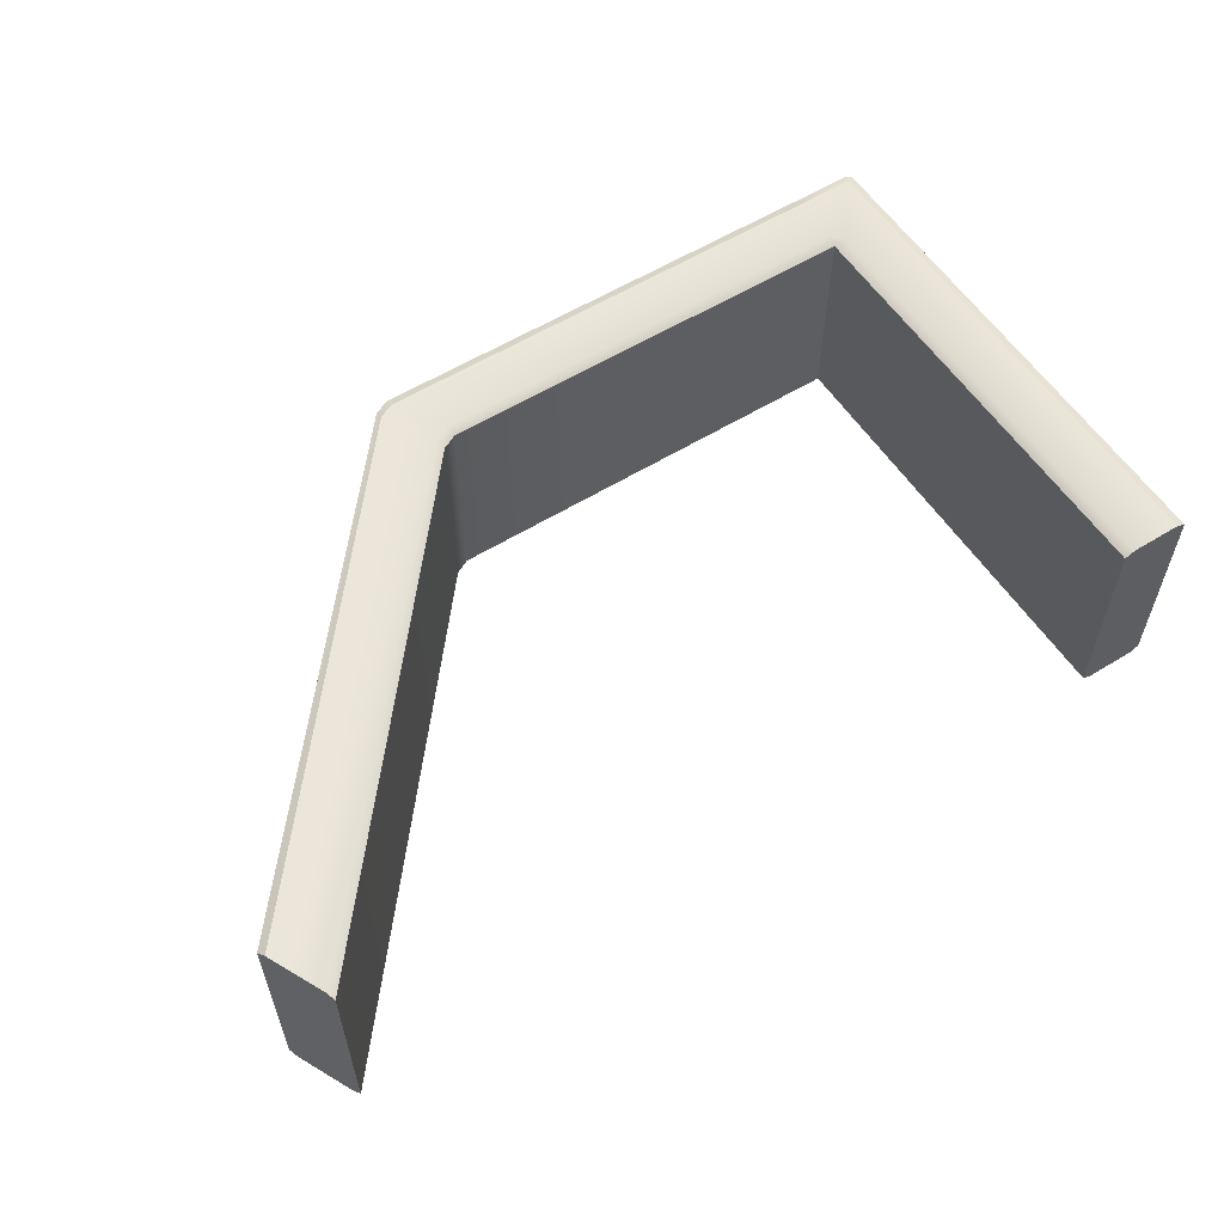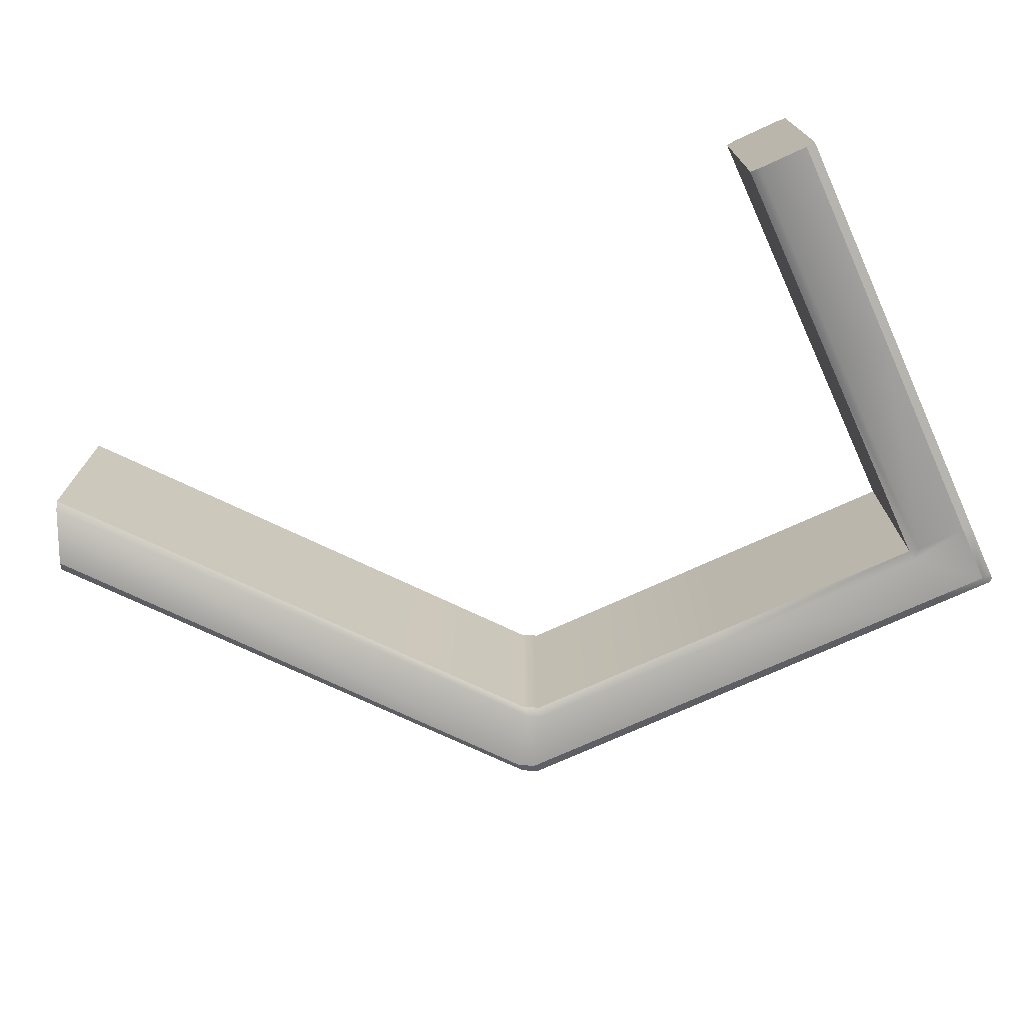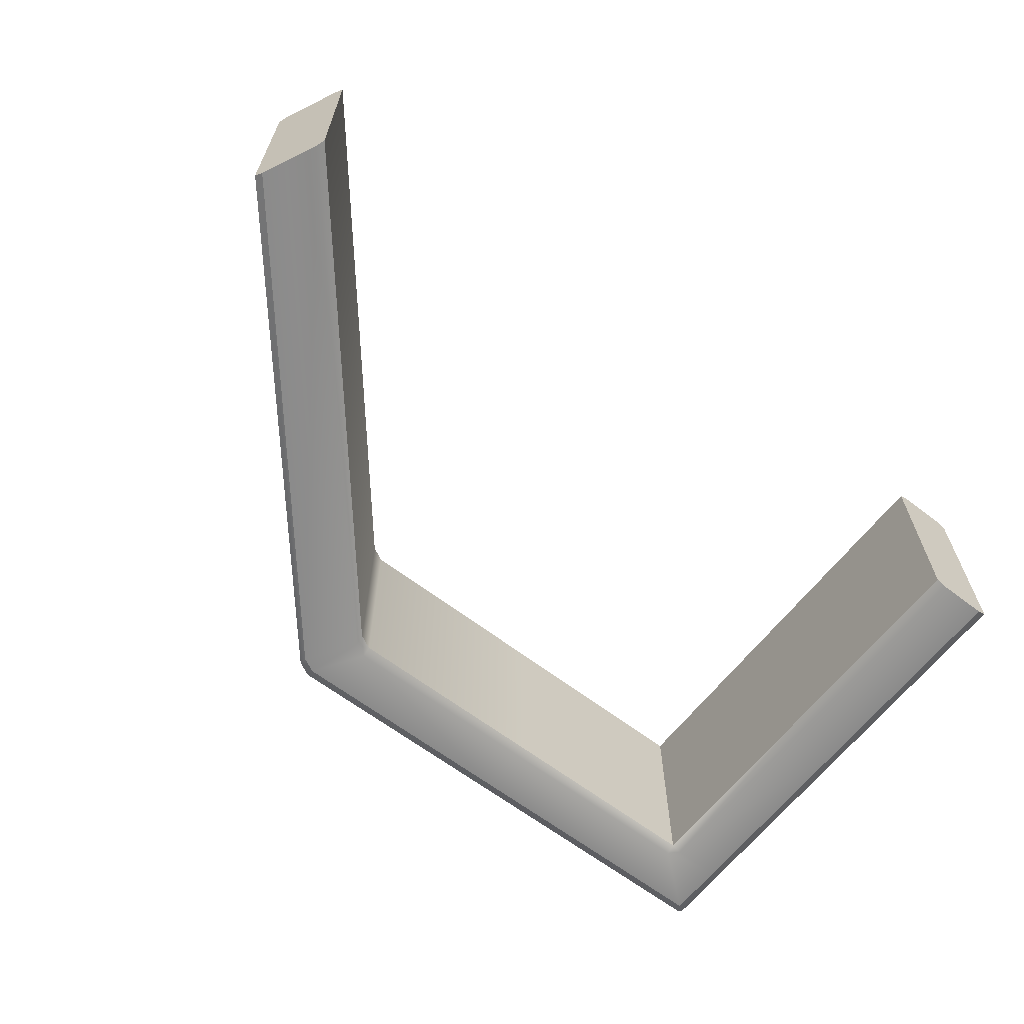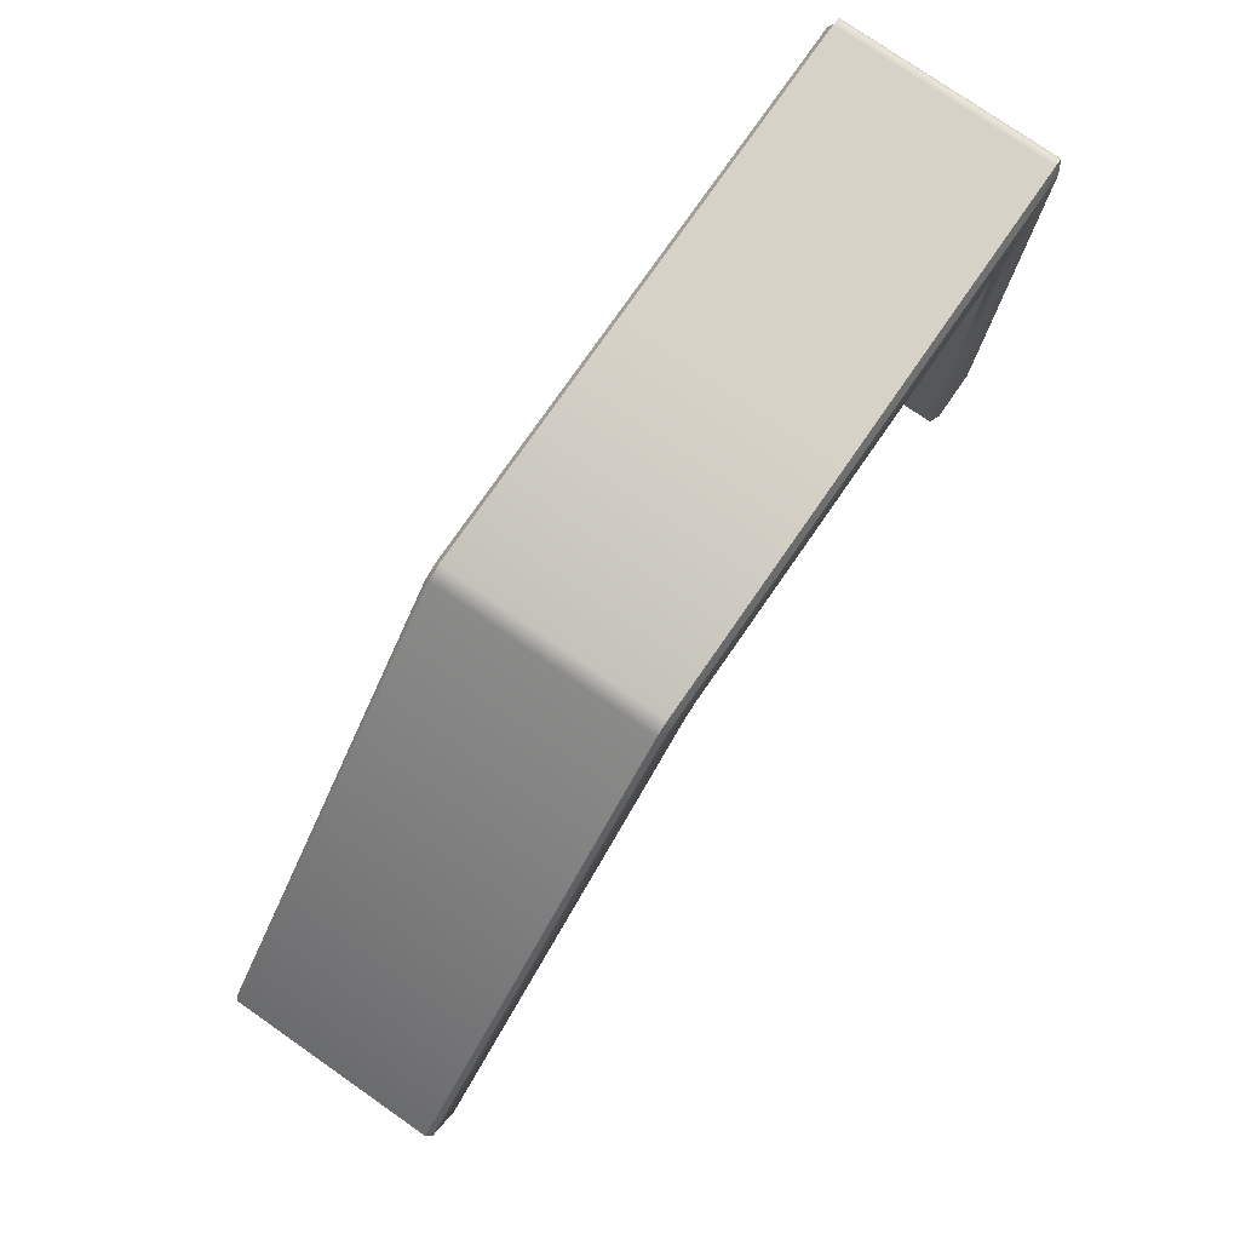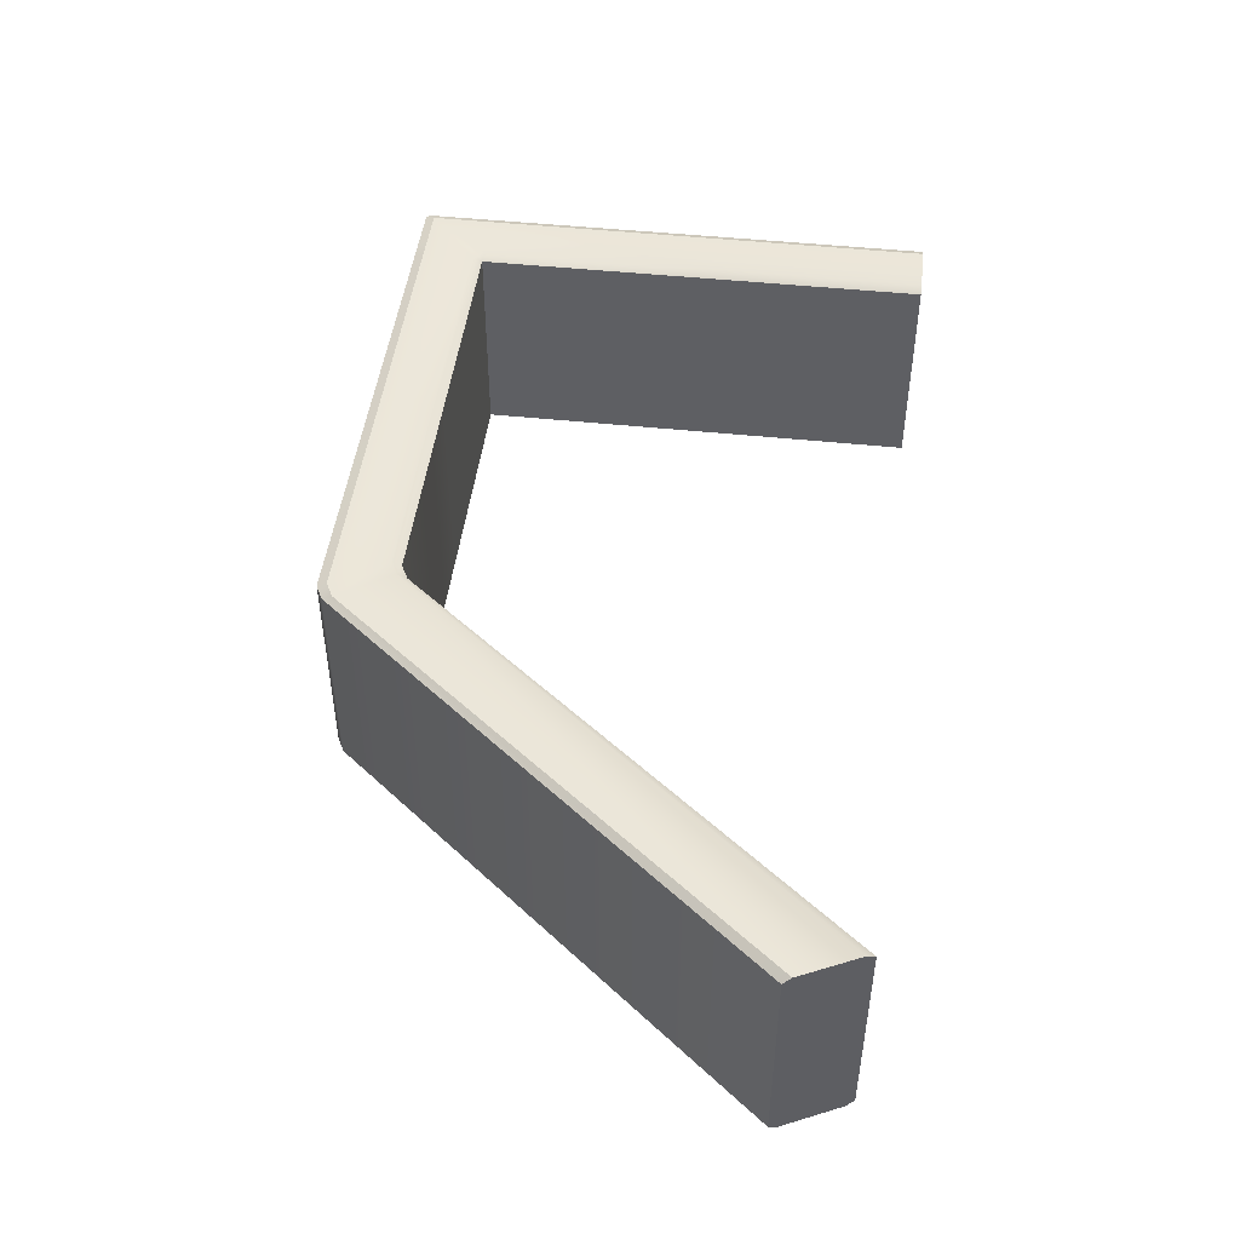
<metadata>
{"format":"obj","ext":"obj","renderer":"f3d","projection":"perspective","resolution":1024,"background":"white","views":[{"elev":57.2,"azim":147.3,"up":"+Y"},{"elev":-71.4,"azim":-155.1,"up":"+Y"},{"elev":-63.7,"azim":142.3,"up":"+Y"},{"elev":77.8,"azim":124.8,"up":"+Z"},{"elev":47.0,"azim":96.9,"up":"+Y"}]}
</metadata>
<code>
g MoonArenaColumn1
v -10.97 -0.9333 3.65
v -11.05 -0.9751 3.65
v -10.97 -0.9751 3.736
v -10.97 0.9333 3.65
v -10.97 0.9751 3.736
v -11.05 0.9751 3.65
v -11.59 0.9333 -0.35
v -11.59 0.84 -0.35
v -11.59 7.414e-09 -0.35
v -10.97 -0.84 -0.35
v -10.97 -0.9333 -0.35
v -10.97 -0.9333 1.65
v -10.97 -0.84 1.65
v -10.97 -0.9333 3.65
v -10.97 -0.84 3.65
v -11.05 0.9751 -0.35
v -11.51 0.9751 1.65
v -11.51 0.9751 -0.35
v -11.05 0.9751 1.65
v -11.51 0.9751 3.65
v -11.05 0.9751 3.65
v -11.51 0.9751 4.191
v -10.97 0.9751 3.736
v -10.97 0.9751 4.191
v -8.966 0.9751 4.191
v -8.966 0.9751 3.736
v -6.745 0.9751 4.191
v -7.045 0.9751 3.736
v -6.611 0.9751 4.122
v -6.91 0.9751 3.668
v -3.499 0.9751 0.3068
v -3.734 0.9751 -0.1801
v -11.59 0.84 1.65
v -11.59 0.84 -0.35
v -11.59 0.9333 -0.35
v -11.59 0.9333 1.65
v -11.59 0.84 3.65
v -11.59 0.9333 3.65
v -11.59 0.84 4.191
v -11.59 0.9333 4.191
v -11.59 -0.84 -0.35
v -11.59 -0.9333 1.65
v -11.59 -0.9333 -0.35
v -11.59 -0.84 1.65
v -11.59 -0.9333 3.65
v -11.59 -0.84 3.65
v -11.59 -0.9333 4.191
v -11.59 -0.84 4.191
v -10.97 0.84 3.65
v -10.97 0.9333 3.65
v -10.97 0.9333 1.65
v -10.97 0.84 1.65
v -10.97 0.9333 -0.35
v -10.97 0.84 -0.35
v -11.05 -0.9751 1.65
v -11.05 -0.9751 -0.35
v -11.51 -0.9751 -0.35
v -11.51 -0.9751 1.65
v -11.05 -0.9751 3.65
v -11.51 -0.9751 3.65
v -10.97 -0.9751 3.736
v -11.51 -0.9751 4.191
v -10.97 -0.9751 4.191
v -8.966 -0.9751 3.736
v -8.966 -0.9751 4.191
v -7.045 -0.9751 3.736
v -6.745 -0.9751 4.191
v -6.91 -0.9751 3.668
v -6.611 -0.9751 4.122
v -3.734 -0.9751 -0.1801
v -3.499 -0.9751 0.3068
v -11.05 -0.9751 1.65
v -10.97 -0.9333 -0.35
v -11.05 -0.9751 -0.35
v -10.97 -0.9333 1.65
v -11.05 -0.9751 3.65
v -10.97 -0.9333 3.65
v -11.05 0.9751 1.65
v -10.97 0.9333 3.65
v -11.05 0.9751 3.65
v -10.97 0.9333 1.65
v -11.05 0.9751 -0.35
v -10.97 0.9333 -0.35
v -11.59 -0.9333 1.65
v -11.51 -0.9751 -0.35
v -11.59 -0.9333 -0.35
v -11.51 -0.9751 1.65
v -11.59 -0.9333 3.65
v -11.51 -0.9751 3.65
v -11.51 -0.9751 4.191
v -11.59 -0.9333 4.191
v -11.59 0.9333 -0.35
v -11.51 0.9751 -0.35
v -11.51 0.9751 1.65
v -11.59 0.9333 1.65
v -11.51 0.9751 3.65
v -11.59 0.9333 3.65
v -11.59 0.9333 4.191
v -11.51 0.9751 4.191
v -10.97 -0.84 3.65
v -10.97 -0.9333 3.65
v -8.966 -0.9333 3.65
v -8.966 -0.84 3.65
v -7.045 -0.9333 3.65
v -7.045 -0.84 3.65
v -6.91 -0.84 3.582
v -6.91 -0.9333 3.582
v -3.767 -0.84 -0.2496
v -3.767 -0.9333 -0.2496
v -6.61 -0.84 4.208
v -3.466 -0.84 0.3764
v -3.466 -0.9333 0.3764
v -6.61 -0.9333 4.208
v -6.745 -0.84 4.277
v -6.745 -0.9333 4.277
v -8.966 -0.84 4.277
v -8.966 -0.9333 4.277
v -10.97 -0.84 4.277
v -10.97 -0.9333 4.277
v -11.51 -0.84 4.277
v -11.51 -0.9333 4.277
v -6.91 -0.9751 3.668
v -3.734 -0.9751 -0.1801
v -3.767 -0.9333 -0.2496
v -6.91 -0.9333 3.582
v -7.045 -0.9751 3.736
v -7.045 -0.9333 3.65
v -8.966 -0.9333 3.65
v -8.966 -0.9751 3.736
v -10.97 -0.9333 3.65
v -10.97 -0.9751 3.736
v -6.61 0.84 4.208
v -3.466 0.84 0.3764
v -3.466 -2.894e-07 0.3764
v -6.61 -2.896e-07 4.208
v -3.466 -0.84 0.3764
v -6.745 0.84 4.277
v -6.61 -0.84 4.208
v -6.745 -2.897e-07 4.277
v -8.966 0.84 4.277
v -6.745 -0.84 4.277
v -8.966 -2.897e-07 4.277
v -10.97 0.84 4.277
v -8.966 -0.84 4.277
v -10.97 -2.897e-07 4.277
v -11.51 0.84 4.277
v -10.97 -0.84 4.277
v -11.51 -2.897e-07 4.277
v -11.51 -0.84 4.277
v -6.91 0.84 3.582
v -3.767 0.84 -0.2496
v -3.767 0.9333 -0.2496
v -6.91 0.9333 3.582
v -7.045 0.84 3.65
v -7.045 0.9333 3.65
v -8.966 0.9333 3.65
v -8.966 0.84 3.65
v -10.97 0.9333 3.65
v -10.97 0.84 3.65
v -6.61 -0.9333 4.208
v -3.466 -0.9333 0.3764
v -3.499 -0.9751 0.3068
v -6.611 -0.9751 4.122
v -6.745 -0.9333 4.277
v -6.745 -0.9751 4.191
v -8.966 -0.9751 4.191
v -8.966 -0.9333 4.277
v -10.97 -0.9751 4.191
v -10.97 -0.9333 4.277
v -11.51 -0.9333 4.277
v -11.51 -0.9751 4.191
v -10.97 0.9751 3.736
v -10.97 0.9333 3.65
v -8.966 0.9333 3.65
v -8.966 0.9751 3.736
v -7.045 0.9333 3.65
v -7.045 0.9751 3.736
v -6.91 0.9751 3.668
v -6.91 0.9333 3.582
v -3.734 0.9751 -0.1801
v -3.767 0.9333 -0.2496
v -8.966 0.9333 4.277
v -6.745 0.9751 4.191
v -6.745 0.9333 4.277
v -8.966 0.9751 4.191
v -10.97 0.9333 4.277
v -10.97 0.9751 4.191
v -11.51 0.9751 4.191
v -11.51 0.9333 4.277
v -6.611 0.9751 4.122
v -3.499 0.9751 0.3068
v -3.466 0.9333 0.3764
v -6.61 0.9333 4.208
v -6.745 0.9751 4.191
v -6.745 0.9333 4.277
v -11.59 0.84 3.65
v -11.59 0.84 4.191
v -11.59 -2.546e-07 4.191
v -11.59 -2.546e-07 3.65
v -11.59 -0.84 4.191
v -11.59 0.84 1.65
v -11.59 -0.84 3.65
v -11.59 -1.236e-07 1.65
v -11.59 0.84 -0.35
v -11.59 -0.84 1.65
v -11.59 7.414e-09 -0.35
v -11.59 -0.84 -0.35
v -10.97 0.84 4.277
v -11.51 0.84 4.277
v -11.51 0.9333 4.277
v -10.97 0.9333 4.277
v -8.966 0.84 4.277
v -8.966 0.9333 4.277
v -6.745 0.84 4.277
v -6.745 0.9333 4.277
v -6.61 0.84 4.208
v -6.61 0.9333 4.208
v -3.466 0.84 0.3764
v -3.466 0.9333 0.3764
v -11.59 -2.546e-07 4.191
v -11.59 0.84 4.191
v -11.59 0.8399 4.245
v -11.59 -2.459e-07 4.245
v -11.59 -0.84 4.191
v -11.56 -2.587e-07 4.277
v -11.56 0.8399 4.277
v -11.59 -0.8399 4.245
v -11.59 -0.9333 4.191
v -11.59 -0.9333 4.245
v -11.56 -0.9333 4.277
v -11.56 -0.8399 4.277
v -11.51 -0.9333 4.277
v -11.51 -0.84 4.277
v -11.51 -2.897e-07 4.277
v -11.51 0.84 4.277
v -11.51 0.9333 4.277
v -11.56 0.9333 4.277
v -11.59 0.9333 4.245
v -11.59 0.8399 4.245
v -11.59 0.84 4.191
v -11.59 0.9333 4.191
v -11.05 -0.9751 -0.35
v -10.97 -0.9333 -0.35
v -10.97 -0.84 -0.35
v -10.97 4.847e-08 -0.35
v -11.59 7.414e-09 -0.35
v -10.97 0.84 -0.35
v -10.97 0.9333 -0.35
v -11.05 0.9751 -0.35
v -11.51 0.9751 -0.35
v -11.59 0.9333 -0.35
v -11.51 -0.9751 -0.35
v -11.59 -0.84 -0.35
v -11.59 -0.9333 -0.35
v -3.767 -0.9333 -0.2496
v -3.734 -0.9751 -0.1801
v -3.499 -0.9751 0.3068
v -3.466 -0.9333 0.3764
v -3.767 -0.84 -0.2496
v -3.466 -0.84 0.3764
v -3.767 -2.078e-07 -0.2496
v -3.466 -2.894e-07 0.3764
v -3.466 0.84 0.3764
v -3.767 0.84 -0.2496
v -3.767 0.9333 -0.2496
v -3.466 0.9333 0.3764
v -3.734 0.9751 -0.1801
v -3.499 0.9751 0.3068
v -6.91 -0.84 3.582
v -3.767 -0.84 -0.2496
v -3.767 -2.078e-07 -0.2496
v -6.91 -2.076e-07 3.582
v -3.767 0.84 -0.2496
v -6.91 0.84 3.582
v -7.045 -0.84 3.65
v -7.045 -2.075e-07 3.65
v -7.045 0.84 3.65
v -8.966 0.84 3.65
v -8.966 -2.075e-07 3.65
v -10.97 0.84 3.65
v -8.966 -0.84 3.65
v -10.97 -2.136e-07 3.65
v -10.97 -0.84 3.65
v -11.51 -0.9333 4.277
v -11.51 -0.9751 4.191
v -11.59 -0.9333 4.191
v -11.59 -0.9333 4.245
v -11.56 -0.9333 4.277
v -11.59 0.9333 4.245
v -11.59 0.9333 4.191
v -11.51 0.9751 4.191
v -11.51 0.9333 4.277
v -11.56 0.9333 4.277
v -10.97 -2.136e-07 3.65
v -10.97 0.84 3.65
v -10.97 0.84 1.65
v -10.97 -8.254e-08 1.65
v -10.97 -0.84 3.65
v -10.97 0.84 -0.35
v -10.97 -0.84 1.65
v -10.97 4.847e-08 -0.35
v -10.97 -0.84 -0.35
g MoonArenaColumn1_0
f 3 2 1
f 6 5 4
f 9 8 7
f 12 11 10
f 13 12 10
f 14 12 13
f 15 14 13
f 18 17 16
f 17 19 16
f 17 20 19
f 20 21 19
f 21 20 22
f 22 23 21
f 22 24 23
f 24 25 23
f 25 26 23
f 25 27 26
f 27 28 26
f 28 27 29
f 30 28 29
f 29 31 30
f 31 32 30
f 35 34 33
f 36 35 33
f 36 33 37
f 38 36 37
f 37 39 38
f 39 40 38
f 43 42 41
f 42 44 41
f 42 45 44
f 45 46 44
f 45 47 46
f 47 48 46
f 51 50 49
f 52 51 49
f 53 51 52
f 54 53 52
f 57 56 55
f 58 57 55
f 58 55 59
f 60 58 59
f 60 59 61
f 61 62 60
f 61 63 62
f 63 61 64
f 65 63 64
f 65 64 66
f 67 65 66
f 67 66 68
f 69 67 68
f 68 70 69
f 70 71 69
f 74 73 72
f 73 75 72
f 72 75 76
f 75 77 76
f 80 79 78
f 79 81 78
f 78 81 82
f 81 83 82
f 86 85 84
f 85 87 84
f 84 87 88
f 87 89 88
f 89 90 88
f 90 91 88
f 94 93 92
f 95 94 92
f 96 94 95
f 97 96 95
f 97 98 96
f 98 99 96
f 102 101 100
f 103 102 100
f 104 102 103
f 105 104 103
f 104 105 106
f 107 104 106
f 106 108 107
f 108 109 107
f 112 111 110
f 113 112 110
f 110 114 113
f 114 115 113
f 115 114 116
f 117 115 116
f 117 116 118
f 119 117 118
f 118 120 119
f 120 121 119
f 124 123 122
f 125 124 122
f 122 126 125
f 126 127 125
f 128 127 126
f 129 128 126
f 130 128 129
f 131 130 129
f 134 133 132
f 135 134 132
f 136 134 135
f 135 132 137
f 138 136 135
f 139 135 137
f 135 139 138
f 137 140 139
f 139 141 138
f 140 142 139
f 141 139 142
f 140 143 142
f 144 141 142
f 143 145 142
f 144 142 145
f 143 146 145
f 147 144 145
f 146 148 145
f 145 148 147
f 148 149 147
f 152 151 150
f 153 152 150
f 153 150 154
f 155 153 154
f 156 155 154
f 157 156 154
f 158 156 157
f 159 158 157
f 162 161 160
f 163 162 160
f 160 164 163
f 164 165 163
f 166 165 164
f 167 166 164
f 168 166 167
f 169 168 167
f 169 170 168
f 170 171 168
f 174 173 172
f 175 174 172
f 176 174 175
f 177 176 175
f 176 177 178
f 179 176 178
f 178 180 179
f 180 181 179
f 184 183 182
f 183 185 182
f 182 185 186
f 185 187 186
f 187 188 186
f 188 189 186
f 192 191 190
f 193 192 190
f 190 194 193
f 194 195 193
f 198 197 196
f 199 198 196
f 200 198 199
f 196 201 199
f 202 200 199
f 201 203 199
f 202 199 203
f 201 204 203
f 205 202 203
f 204 206 203
f 205 203 206
f 207 205 206
f 210 209 208
f 211 210 208
f 211 208 212
f 213 211 212
f 213 212 214
f 215 213 214
f 214 216 215
f 216 217 215
f 216 218 217
f 218 219 217
f 222 221 220
f 223 222 220
f 223 220 224
f 223 225 222
f 225 226 222
f 227 223 224
f 227 224 228
f 229 227 228
f 229 230 227
f 227 231 223
f 230 231 227
f 231 225 223
f 231 230 232
f 233 231 232
f 225 231 233
f 234 225 233
f 234 235 225
f 235 226 225
f 235 236 226
f 236 237 226
f 226 237 238
f 239 226 238
f 239 238 240
f 238 241 240
f 244 243 242
f 242 245 244
f 242 246 245
f 247 245 246
f 246 248 247
f 246 249 248
f 246 250 249
f 246 251 250
f 242 252 246
f 252 253 246
f 252 254 253
f 257 256 255
f 255 258 257
f 255 259 258
f 259 260 258
f 259 261 260
f 261 262 260
f 263 262 261
f 261 264 263
f 264 265 263
f 265 266 263
f 265 267 266
f 267 268 266
f 271 270 269
f 272 271 269
f 273 271 272
f 274 273 272
f 269 275 272
f 274 272 276
f 275 276 272
f 277 274 276
f 278 277 276
f 276 275 279
f 279 278 276
f 280 278 279
f 275 281 279
f 282 280 279
f 279 281 282
f 281 283 282
f 286 285 284
f 284 287 286
f 284 288 287
f 291 290 289
f 289 292 291
f 289 293 292
f 296 295 294
f 297 296 294
f 294 298 297
f 299 296 297
f 298 300 297
f 301 299 297
f 297 300 301
f 300 302 301

</code>
